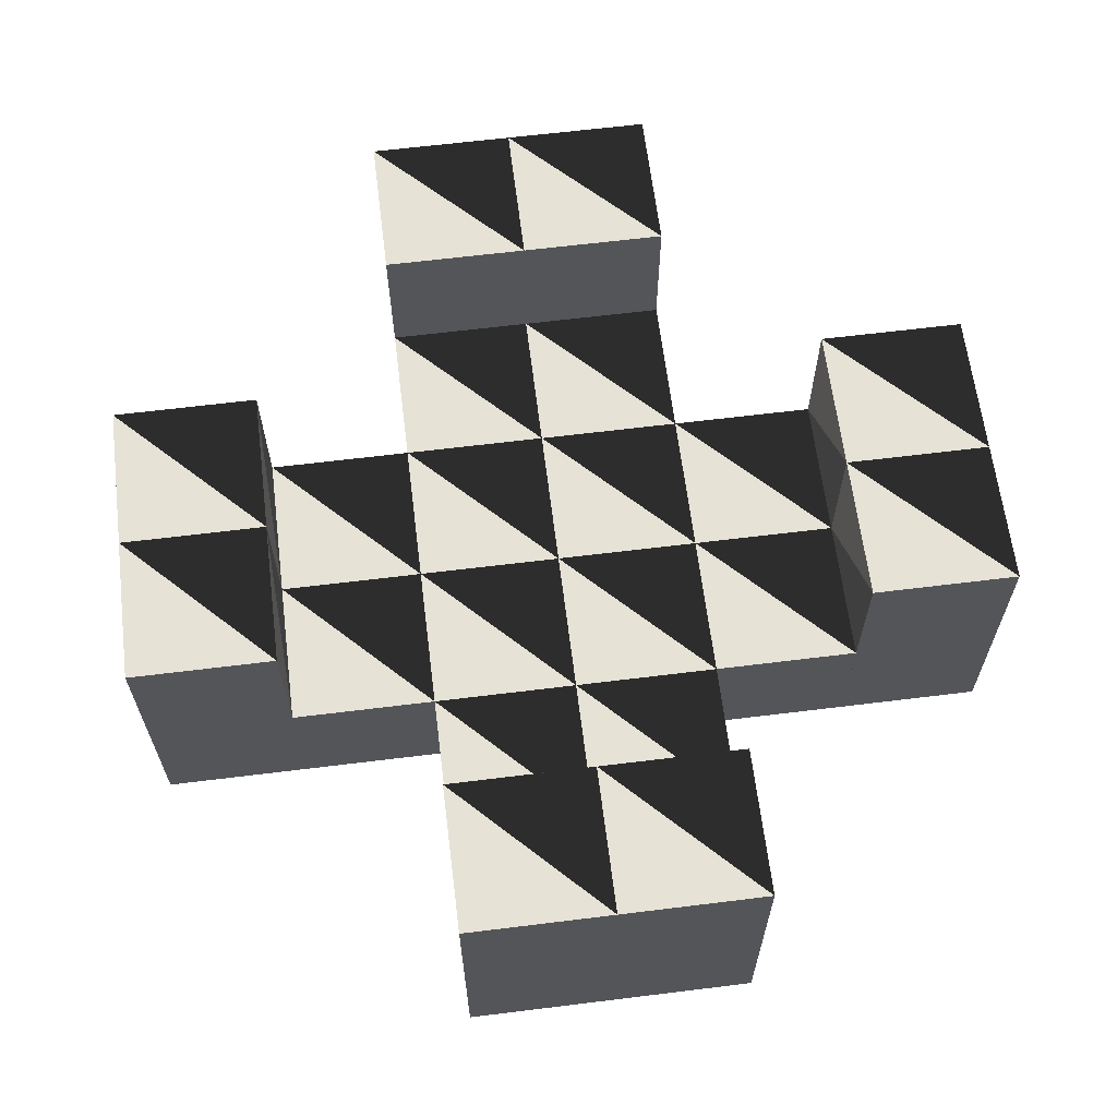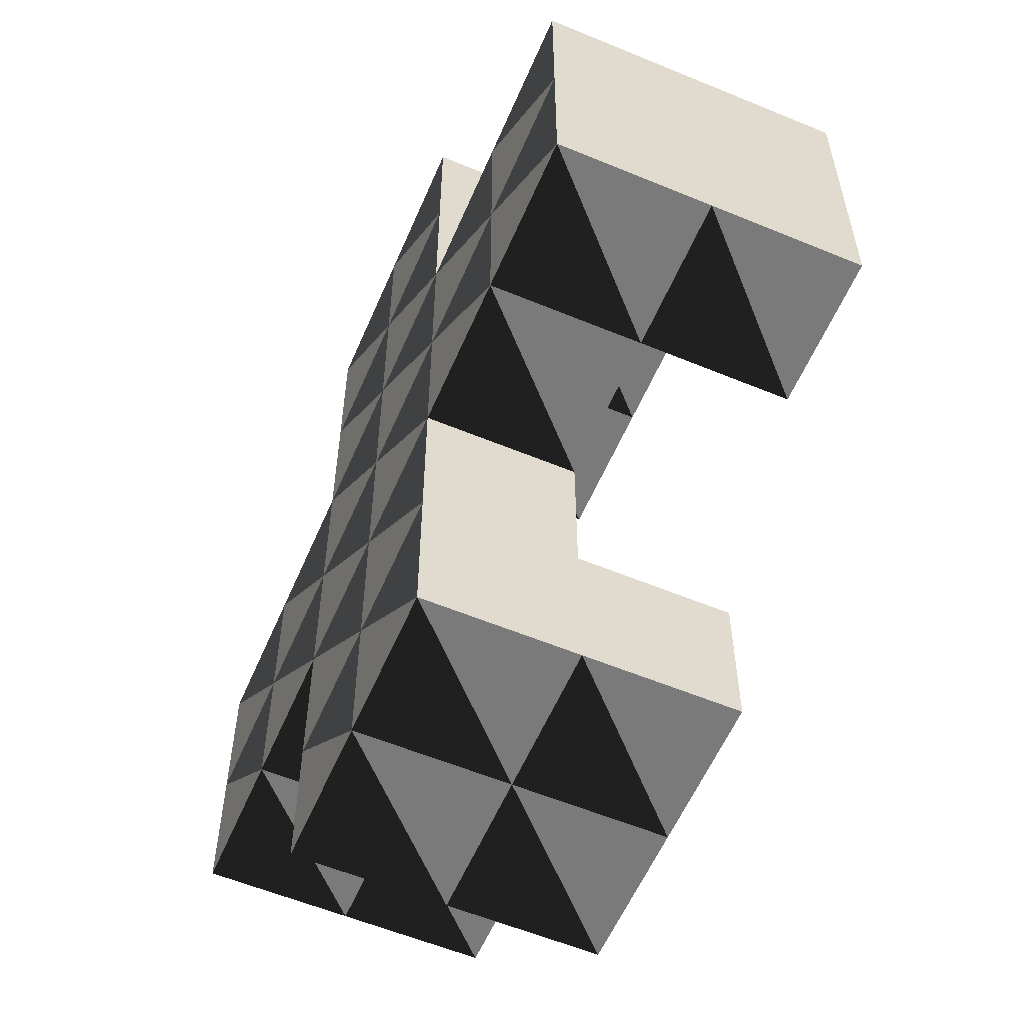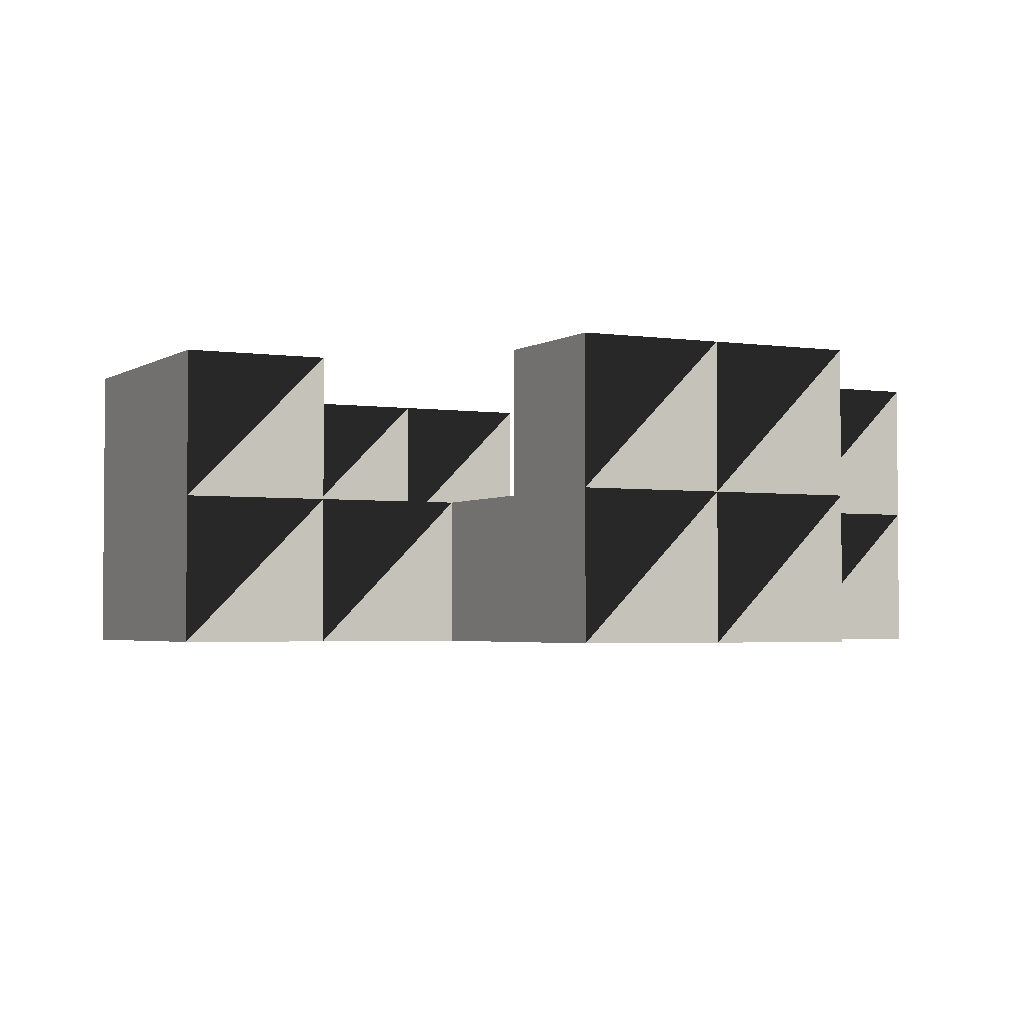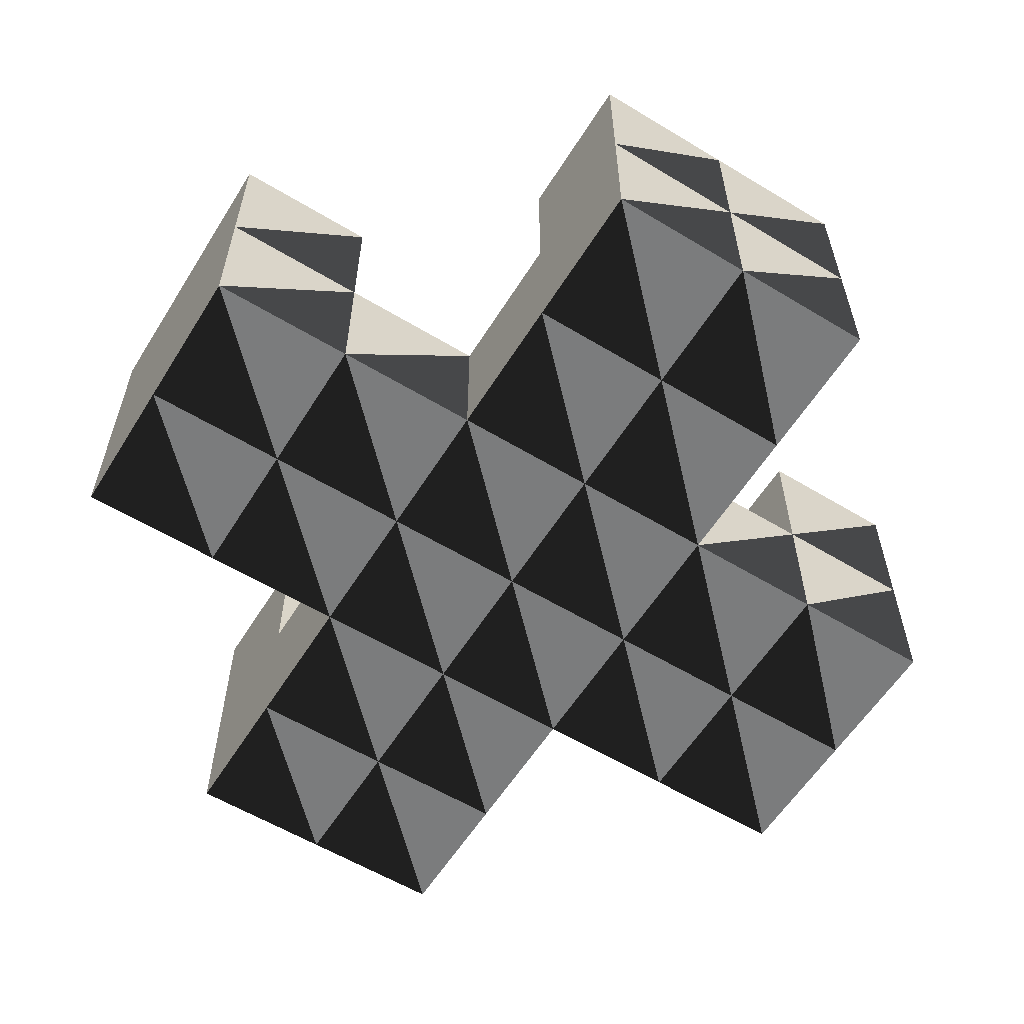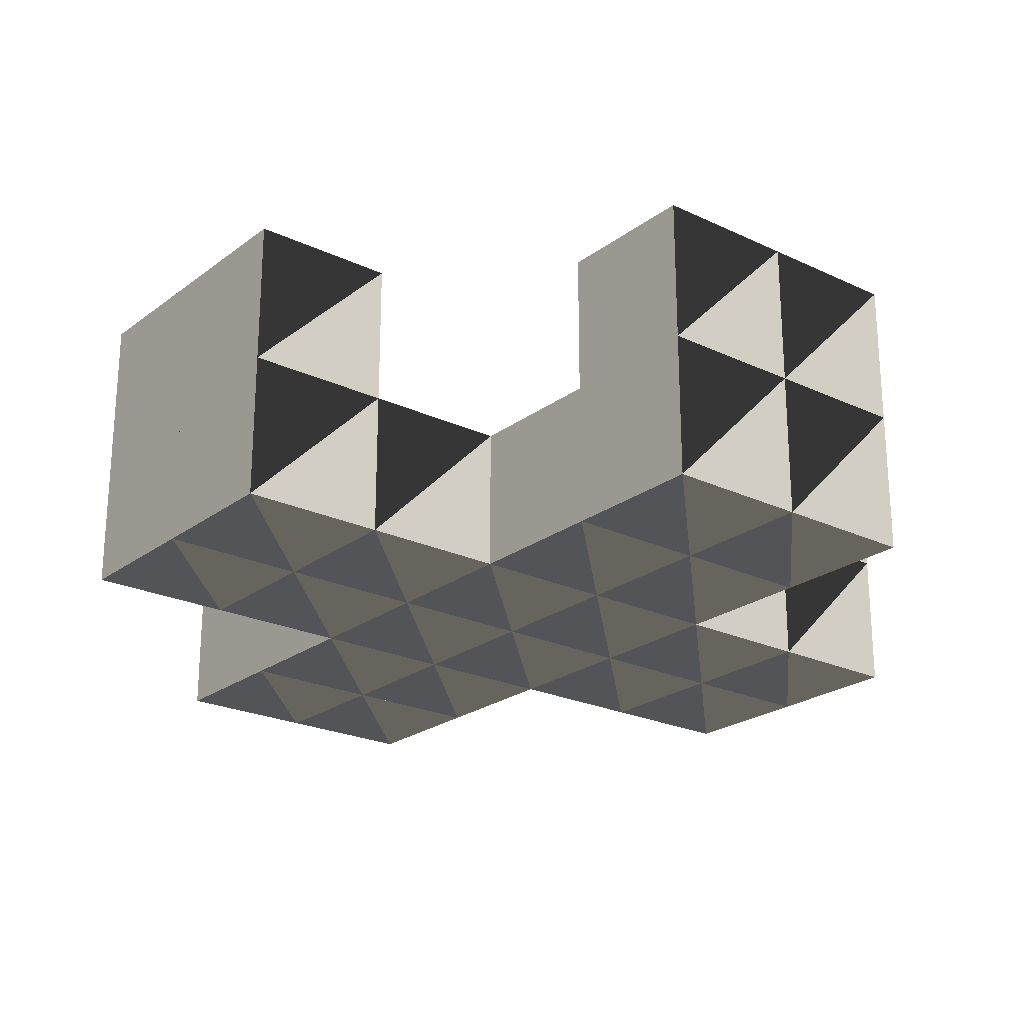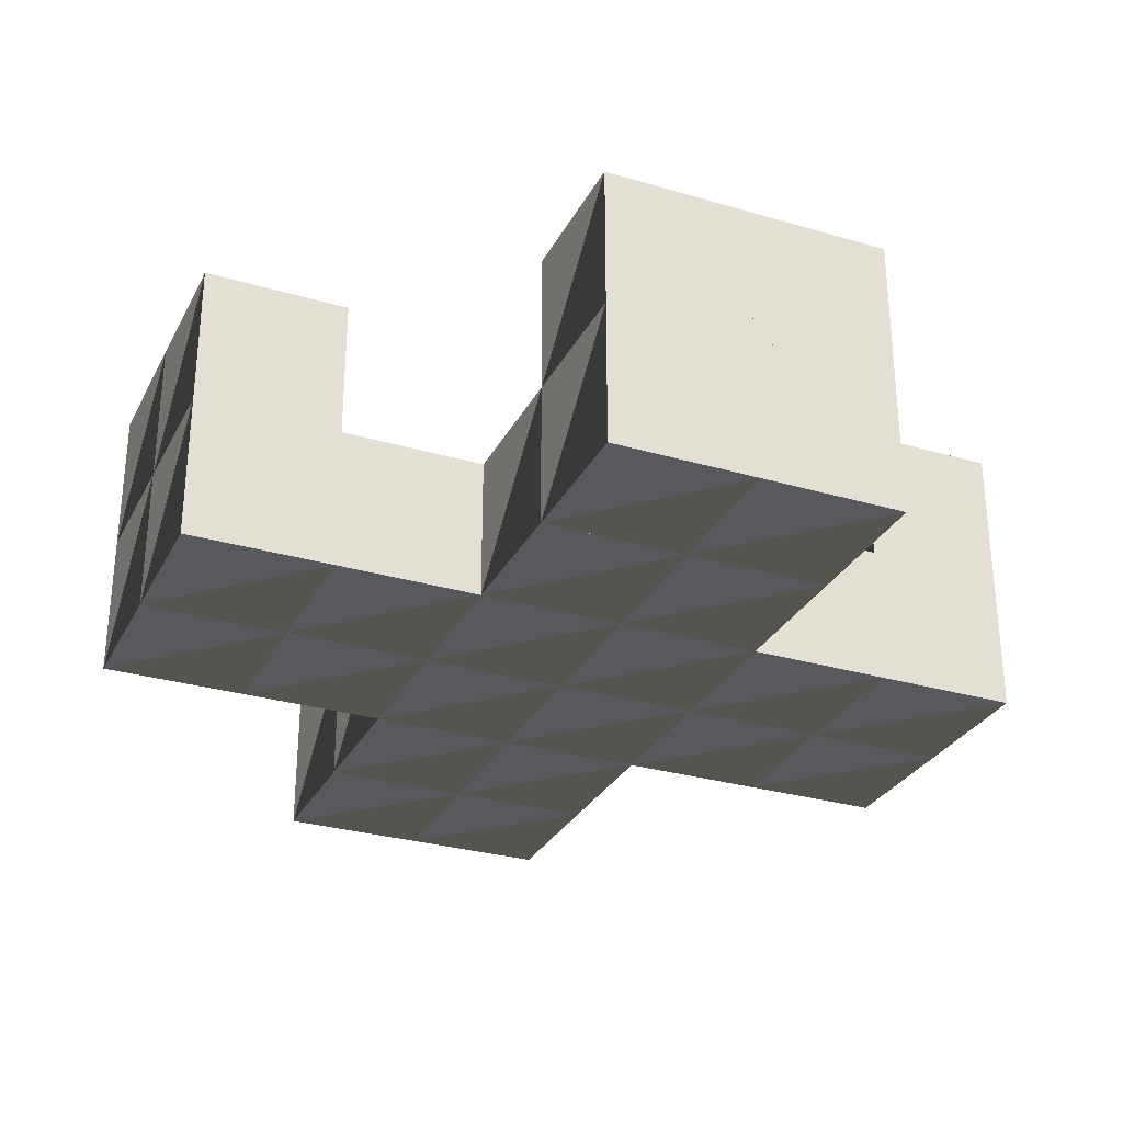
<metadata>
{"format":"obj","ext":"obj","renderer":"f3d","projection":"perspective","resolution":1024,"background":"white","views":[{"elev":64.0,"azim":82.9,"up":"+Y"},{"elev":-58.1,"azim":66.8,"up":"+Z"},{"elev":-2.9,"azim":-27.0,"up":"+Y"},{"elev":-58.7,"azim":148.1,"up":"+Y"},{"elev":-23.1,"azim":-38.7,"up":"+Y"},{"elev":-29.7,"azim":-113.3,"up":"+Y"}]}
</metadata>
<code>
g 1510125385.82
v 2.5 -0.5 1.5
v 3.5 -0.5 1.5
v 2.5 0.5 1.5
v 3.5 0.5 1.5
v 2.5 -0.5 2.5
v 3.5 -0.5 2.5
v 2.5 0.5 2.5
v 3.5 0.5 2.5
v 0.5 -0.5 2.5
v 1.5 -0.5 2.5
v 0.5 0.5 2.5
v 1.5 0.5 2.5
v 0.5 -0.5 3.5
v 1.5 -0.5 3.5
v 0.5 0.5 3.5
v 1.5 0.5 3.5
v 3.5 -0.5 3.5
v 4.5 -0.5 3.5
v 3.5 0.5 3.5
v 4.5 0.5 3.5
v 3.5 -0.5 4.5
v 4.5 -0.5 4.5
v 3.5 0.5 4.5
v 4.5 0.5 4.5
v 2.5 0.5 0.5
v 3.5 0.5 0.5
v 2.5 1.5 0.5
v 3.5 1.5 0.5
v 2.5 0.5 1.5
v 3.5 0.5 1.5
v 2.5 1.5 1.5
v 3.5 1.5 1.5
v 0.5 0.5 2.5
v 1.5 0.5 2.5
v 0.5 1.5 2.5
v 1.5 1.5 2.5
v 0.5 0.5 3.5
v 1.5 0.5 3.5
v 0.5 1.5 3.5
v 1.5 1.5 3.5
v 1.5 -0.5 2.5
v 2.5 -0.5 2.5
v 1.5 0.5 2.5
v 2.5 0.5 2.5
v 1.5 -0.5 3.5
v 2.5 -0.5 3.5
v 1.5 0.5 3.5
v 2.5 0.5 3.5
v 2.5 -0.5 2.5
v 3.5 -0.5 2.5
v 2.5 0.5 2.5
v 3.5 0.5 2.5
v 2.5 -0.5 3.5
v 3.5 -0.5 3.5
v 2.5 0.5 3.5
v 3.5 0.5 3.5
v 2.5 -0.5 3.5
v 3.5 -0.5 3.5
v 2.5 0.5 3.5
v 3.5 0.5 3.5
v 2.5 -0.5 4.5
v 3.5 -0.5 4.5
v 2.5 0.5 4.5
v 3.5 0.5 4.5
v 3.5 -0.5 2.5
v 4.5 -0.5 2.5
v 3.5 0.5 2.5
v 4.5 0.5 2.5
v 3.5 -0.5 3.5
v 4.5 -0.5 3.5
v 3.5 0.5 3.5
v 4.5 0.5 3.5
v 5.5 0.5 3.5
v 6.5 0.5 3.5
v 5.5 1.5 3.5
v 6.5 1.5 3.5
v 5.5 0.5 4.5
v 6.5 0.5 4.5
v 5.5 1.5 4.5
v 6.5 1.5 4.5
v 2.5 -0.5 4.5
v 3.5 -0.5 4.5
v 2.5 0.5 4.5
v 3.5 0.5 4.5
v 2.5 -0.5 5.5
v 3.5 -0.5 5.5
v 2.5 0.5 5.5
v 3.5 0.5 5.5
v 5.5 -0.5 2.5
v 6.5 -0.5 2.5
v 5.5 0.5 2.5
v 6.5 0.5 2.5
v 5.5 -0.5 3.5
v 6.5 -0.5 3.5
v 5.5 0.5 3.5
v 6.5 0.5 3.5
v 3.5 -0.5 1.5
v 4.5 -0.5 1.5
v 3.5 0.5 1.5
v 4.5 0.5 1.5
v 3.5 -0.5 2.5
v 4.5 -0.5 2.5
v 3.5 0.5 2.5
v 4.5 0.5 2.5
v 2.5 -0.5 5.5
v 3.5 -0.5 5.5
v 2.5 0.5 5.5
v 3.5 0.5 5.5
v 2.5 -0.5 6.5
v 3.5 -0.5 6.5
v 2.5 0.5 6.5
v 3.5 0.5 6.5
v 1.5 -0.5 3.5
v 2.5 -0.5 3.5
v 1.5 0.5 3.5
v 2.5 0.5 3.5
v 1.5 -0.5 4.5
v 2.5 -0.5 4.5
v 1.5 0.5 4.5
v 2.5 0.5 4.5
v 3.5 -0.5 0.5
v 4.5 -0.5 0.5
v 3.5 0.5 0.5
v 4.5 0.5 0.5
v 3.5 -0.5 1.5
v 4.5 -0.5 1.5
v 3.5 0.5 1.5
v 4.5 0.5 1.5
v 2.5 0.5 5.5
v 3.5 0.5 5.5
v 2.5 1.5 5.5
v 3.5 1.5 5.5
v 2.5 0.5 6.5
v 3.5 0.5 6.5
v 2.5 1.5 6.5
v 3.5 1.5 6.5
v 0.5 -0.5 3.5
v 1.5 -0.5 3.5
v 0.5 0.5 3.5
v 1.5 0.5 3.5
v 0.5 -0.5 4.5
v 1.5 -0.5 4.5
v 0.5 0.5 4.5
v 1.5 0.5 4.5
v 4.5 -0.5 3.5
v 5.5 -0.5 3.5
v 4.5 0.5 3.5
v 5.5 0.5 3.5
v 4.5 -0.5 4.5
v 5.5 -0.5 4.5
v 4.5 0.5 4.5
v 5.5 0.5 4.5
v 5.5 -0.5 3.5
v 6.5 -0.5 3.5
v 5.5 0.5 3.5
v 6.5 0.5 3.5
v 5.5 -0.5 4.5
v 6.5 -0.5 4.5
v 5.5 0.5 4.5
v 6.5 0.5 4.5
v 3.5 0.5 5.5
v 4.5 0.5 5.5
v 3.5 1.5 5.5
v 4.5 1.5 5.5
v 3.5 0.5 6.5
v 4.5 0.5 6.5
v 3.5 1.5 6.5
v 4.5 1.5 6.5
v 5.5 0.5 2.5
v 6.5 0.5 2.5
v 5.5 1.5 2.5
v 6.5 1.5 2.5
v 5.5 0.5 3.5
v 6.5 0.5 3.5
v 5.5 1.5 3.5
v 6.5 1.5 3.5
v 3.5 -0.5 5.5
v 4.5 -0.5 5.5
v 3.5 0.5 5.5
v 4.5 0.5 5.5
v 3.5 -0.5 6.5
v 4.5 -0.5 6.5
v 3.5 0.5 6.5
v 4.5 0.5 6.5
v 4.5 -0.5 2.5
v 5.5 -0.5 2.5
v 4.5 0.5 2.5
v 5.5 0.5 2.5
v 4.5 -0.5 3.5
v 5.5 -0.5 3.5
v 4.5 0.5 3.5
v 5.5 0.5 3.5
v 2.5 -0.5 0.5
v 3.5 -0.5 0.5
v 2.5 0.5 0.5
v 3.5 0.5 0.5
v 2.5 -0.5 1.5
v 3.5 -0.5 1.5
v 2.5 0.5 1.5
v 3.5 0.5 1.5
v 3.5 -0.5 4.5
v 4.5 -0.5 4.5
v 3.5 0.5 4.5
v 4.5 0.5 4.5
v 3.5 -0.5 5.5
v 4.5 -0.5 5.5
v 3.5 0.5 5.5
v 4.5 0.5 5.5
v 0.5 0.5 3.5
v 1.5 0.5 3.5
v 0.5 1.5 3.5
v 1.5 1.5 3.5
v 0.5 0.5 4.5
v 1.5 0.5 4.5
v 0.5 1.5 4.5
v 1.5 1.5 4.5
v 3.5 0.5 0.5
v 4.5 0.5 0.5
v 3.5 1.5 0.5
v 4.5 1.5 0.5
v 3.5 0.5 1.5
v 4.5 0.5 1.5
v 3.5 1.5 1.5
v 4.5 1.5 1.5
f 1 2 3
f 2 3 4
f 1 5 3
f 3 5 7
f 1 2 5
f 2 5 6
f 8 4 7
f 4 7 3
f 8 6 2
f 8 2 4
f 8 5 6
f 8 5 7
f 9 10 11
f 10 11 12
f 9 13 11
f 11 13 15
f 9 10 13
f 10 13 14
f 16 12 15
f 12 15 11
f 16 14 10
f 16 10 12
f 16 13 14
f 16 13 15
f 17 18 19
f 18 19 20
f 17 21 19
f 19 21 23
f 17 18 21
f 18 21 22
f 24 20 23
f 20 23 19
f 24 22 18
f 24 18 20
f 24 21 22
f 24 21 23
f 25 26 27
f 26 27 28
f 25 29 27
f 27 29 31
f 25 26 29
f 26 29 30
f 32 28 31
f 28 31 27
f 32 30 26
f 32 26 28
f 32 29 30
f 32 29 31
f 33 34 35
f 34 35 36
f 33 37 35
f 35 37 39
f 33 34 37
f 34 37 38
f 40 36 39
f 36 39 35
f 40 38 34
f 40 34 36
f 40 37 38
f 40 37 39
f 41 42 43
f 42 43 44
f 41 45 43
f 43 45 47
f 41 42 45
f 42 45 46
f 48 44 47
f 44 47 43
f 48 46 42
f 48 42 44
f 48 45 46
f 48 45 47
f 49 50 51
f 50 51 52
f 49 53 51
f 51 53 55
f 49 50 53
f 50 53 54
f 56 52 55
f 52 55 51
f 56 54 50
f 56 50 52
f 56 53 54
f 56 53 55
f 57 58 59
f 58 59 60
f 57 61 59
f 59 61 63
f 57 58 61
f 58 61 62
f 64 60 63
f 60 63 59
f 64 62 58
f 64 58 60
f 64 61 62
f 64 61 63
f 65 66 67
f 66 67 68
f 65 69 67
f 67 69 71
f 65 66 69
f 66 69 70
f 72 68 71
f 68 71 67
f 72 70 66
f 72 66 68
f 72 69 70
f 72 69 71
f 73 74 75
f 74 75 76
f 73 77 75
f 75 77 79
f 73 74 77
f 74 77 78
f 80 76 79
f 76 79 75
f 80 78 74
f 80 74 76
f 80 77 78
f 80 77 79
f 81 82 83
f 82 83 84
f 81 85 83
f 83 85 87
f 81 82 85
f 82 85 86
f 88 84 87
f 84 87 83
f 88 86 82
f 88 82 84
f 88 85 86
f 88 85 87
f 89 90 91
f 90 91 92
f 89 93 91
f 91 93 95
f 89 90 93
f 90 93 94
f 96 92 95
f 92 95 91
f 96 94 90
f 96 90 92
f 96 93 94
f 96 93 95
f 97 98 99
f 98 99 100
f 97 101 99
f 99 101 103
f 97 98 101
f 98 101 102
f 104 100 103
f 100 103 99
f 104 102 98
f 104 98 100
f 104 101 102
f 104 101 103
f 105 106 107
f 106 107 108
f 105 109 107
f 107 109 111
f 105 106 109
f 106 109 110
f 112 108 111
f 108 111 107
f 112 110 106
f 112 106 108
f 112 109 110
f 112 109 111
f 113 114 115
f 114 115 116
f 113 117 115
f 115 117 119
f 113 114 117
f 114 117 118
f 120 116 119
f 116 119 115
f 120 118 114
f 120 114 116
f 120 117 118
f 120 117 119
f 121 122 123
f 122 123 124
f 121 125 123
f 123 125 127
f 121 122 125
f 122 125 126
f 128 124 127
f 124 127 123
f 128 126 122
f 128 122 124
f 128 125 126
f 128 125 127
f 129 130 131
f 130 131 132
f 129 133 131
f 131 133 135
f 129 130 133
f 130 133 134
f 136 132 135
f 132 135 131
f 136 134 130
f 136 130 132
f 136 133 134
f 136 133 135
f 137 138 139
f 138 139 140
f 137 141 139
f 139 141 143
f 137 138 141
f 138 141 142
f 144 140 143
f 140 143 139
f 144 142 138
f 144 138 140
f 144 141 142
f 144 141 143
f 145 146 147
f 146 147 148
f 145 149 147
f 147 149 151
f 145 146 149
f 146 149 150
f 152 148 151
f 148 151 147
f 152 150 146
f 152 146 148
f 152 149 150
f 152 149 151
f 153 154 155
f 154 155 156
f 153 157 155
f 155 157 159
f 153 154 157
f 154 157 158
f 160 156 159
f 156 159 155
f 160 158 154
f 160 154 156
f 160 157 158
f 160 157 159
f 161 162 163
f 162 163 164
f 161 165 163
f 163 165 167
f 161 162 165
f 162 165 166
f 168 164 167
f 164 167 163
f 168 166 162
f 168 162 164
f 168 165 166
f 168 165 167
f 169 170 171
f 170 171 172
f 169 173 171
f 171 173 175
f 169 170 173
f 170 173 174
f 176 172 175
f 172 175 171
f 176 174 170
f 176 170 172
f 176 173 174
f 176 173 175
f 177 178 179
f 178 179 180
f 177 181 179
f 179 181 183
f 177 178 181
f 178 181 182
f 184 180 183
f 180 183 179
f 184 182 178
f 184 178 180
f 184 181 182
f 184 181 183
f 185 186 187
f 186 187 188
f 185 189 187
f 187 189 191
f 185 186 189
f 186 189 190
f 192 188 191
f 188 191 187
f 192 190 186
f 192 186 188
f 192 189 190
f 192 189 191
f 193 194 195
f 194 195 196
f 193 197 195
f 195 197 199
f 193 194 197
f 194 197 198
f 200 196 199
f 196 199 195
f 200 198 194
f 200 194 196
f 200 197 198
f 200 197 199
f 201 202 203
f 202 203 204
f 201 205 203
f 203 205 207
f 201 202 205
f 202 205 206
f 208 204 207
f 204 207 203
f 208 206 202
f 208 202 204
f 208 205 206
f 208 205 207
f 209 210 211
f 210 211 212
f 209 213 211
f 211 213 215
f 209 210 213
f 210 213 214
f 216 212 215
f 212 215 211
f 216 214 210
f 216 210 212
f 216 213 214
f 216 213 215
f 217 218 219
f 218 219 220
f 217 221 219
f 219 221 223
f 217 218 221
f 218 221 222
f 224 220 223
f 220 223 219
f 224 222 218
f 224 218 220
f 224 221 222
f 224 221 223

</code>
